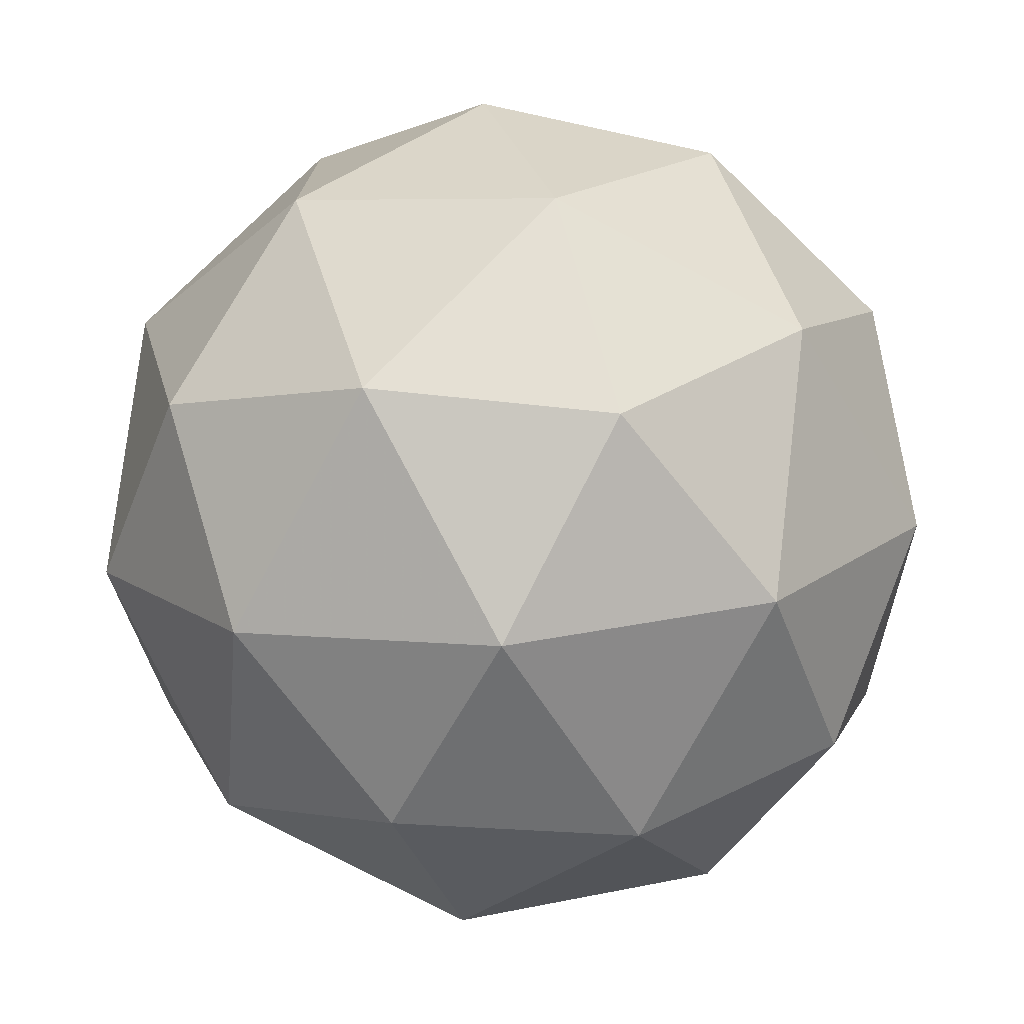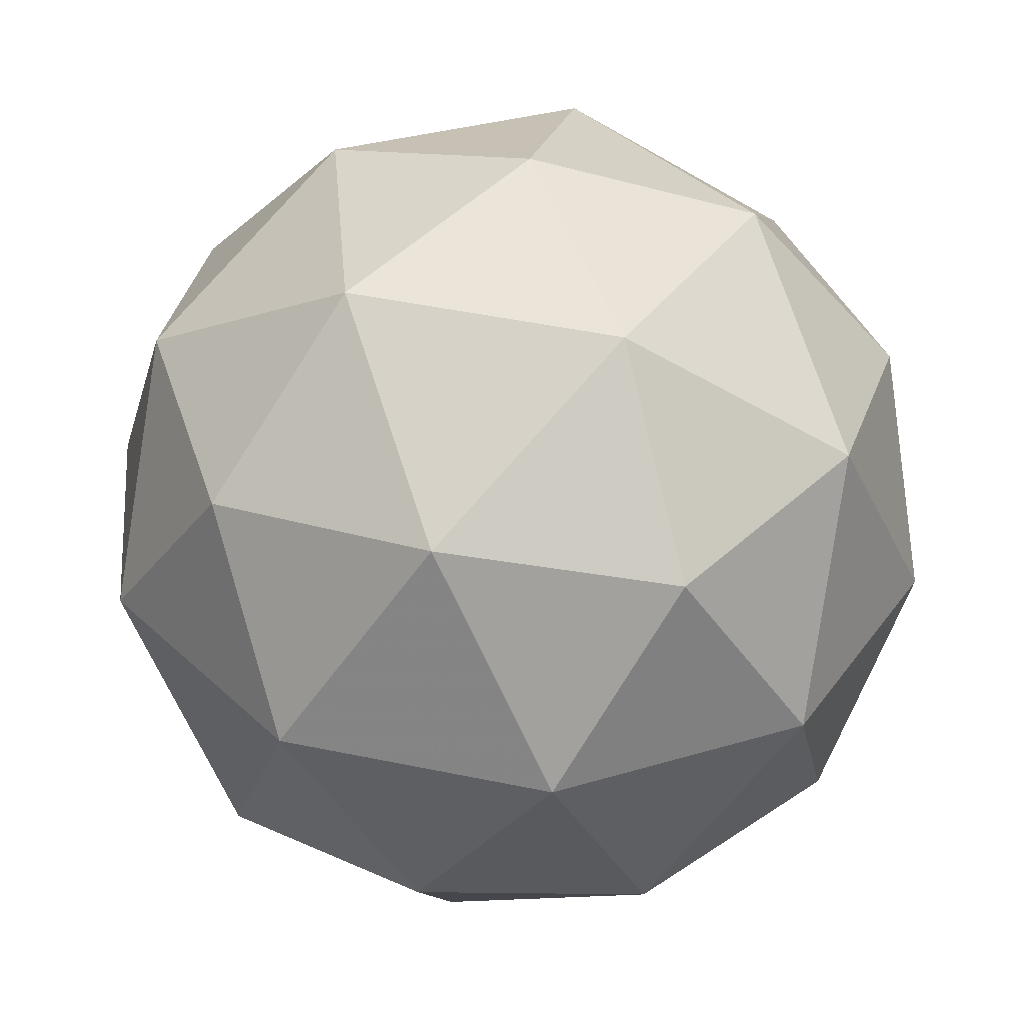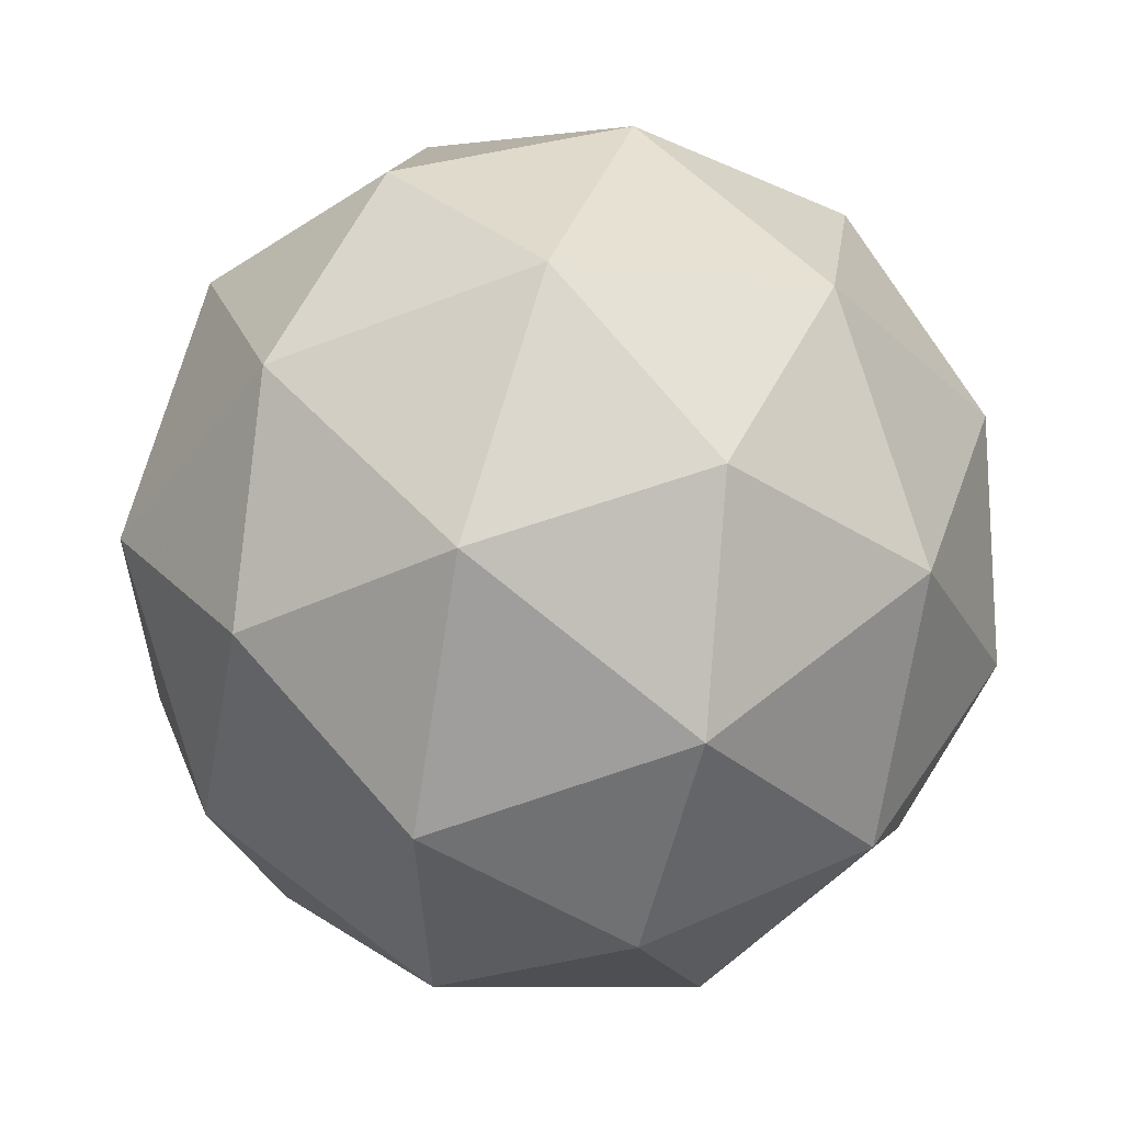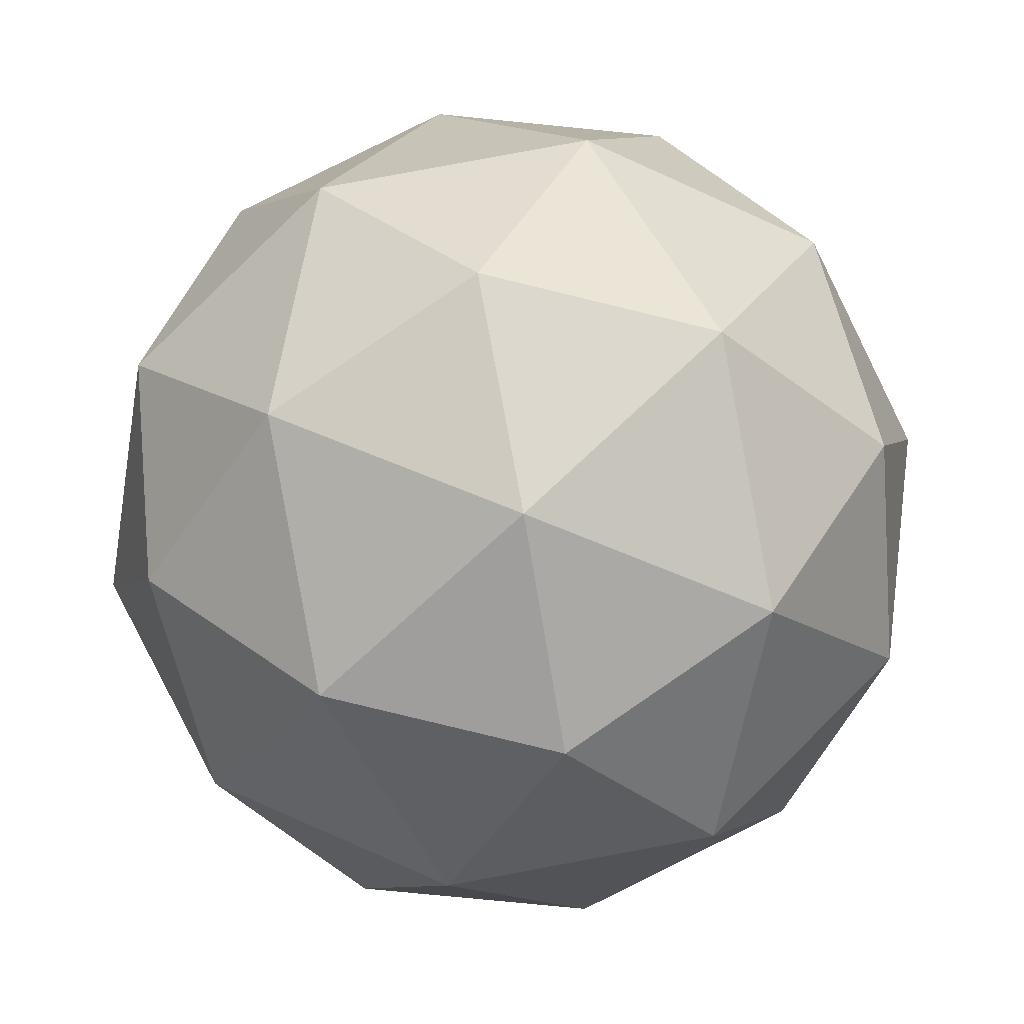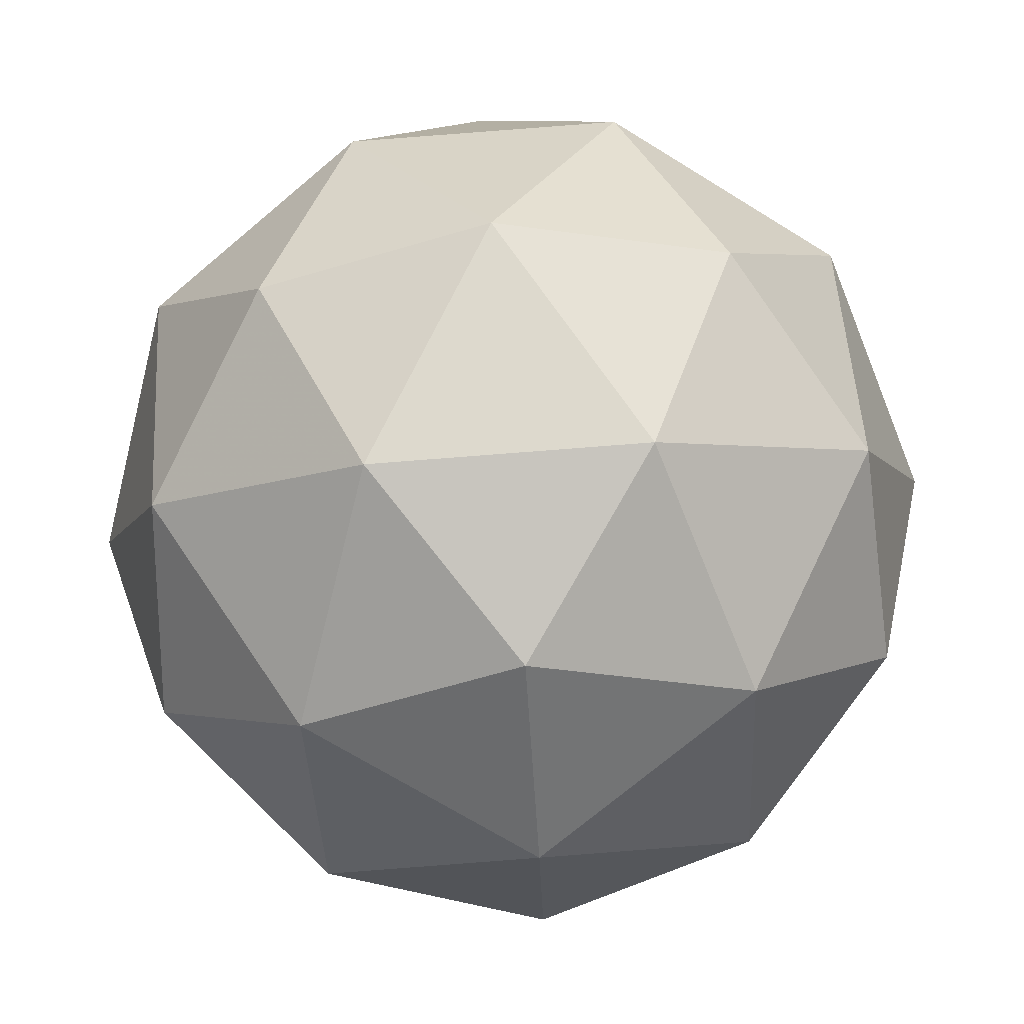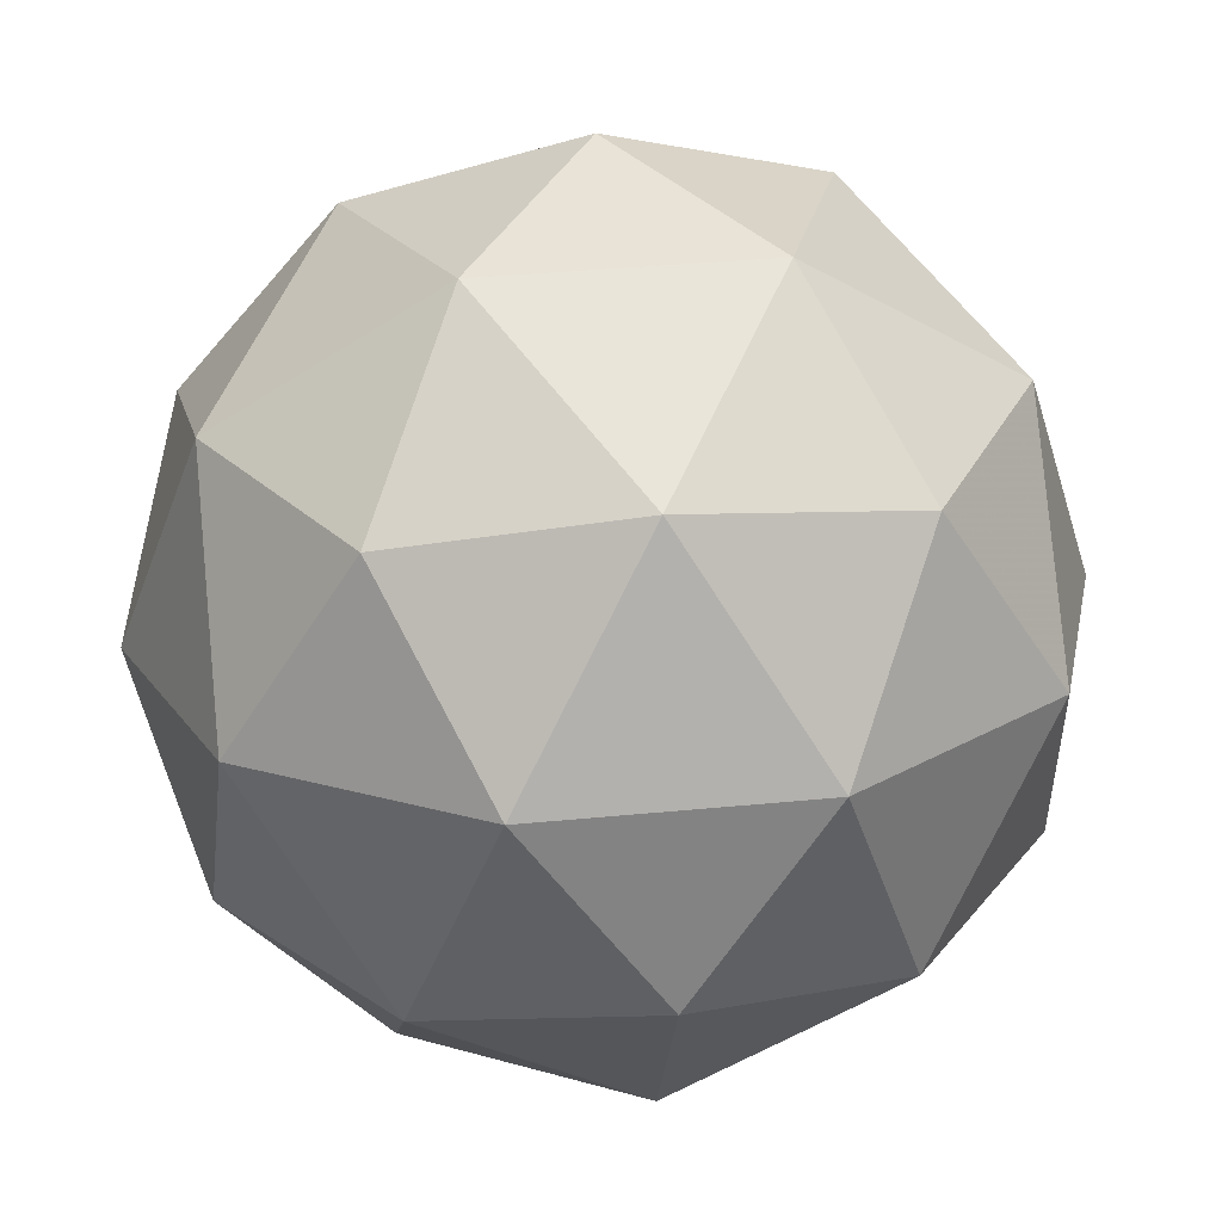
<metadata>
{"format":"obj","ext":"obj","renderer":"f3d","projection":"perspective","resolution":1024,"background":"white","views":[{"elev":-36.9,"azim":-50.4,"up":"+Z"},{"elev":-79.7,"azim":-50.3,"up":"+Y"},{"elev":25.7,"azim":-57.9,"up":"+Y"},{"elev":-3.7,"azim":137.1,"up":"+Y"},{"elev":-28.7,"azim":-129.6,"up":"+Y"},{"elev":-25.4,"azim":-138.5,"up":"+Z"}]}
</metadata>
<code>
v 14 1.171 -4.729
v 14.02 1.199 -4.806
v 14.06 1.23 -4.739
v 14.01 1.236 -4.676
v 13.93 1.208 -4.704
v 13.94 1.186 -4.785
v 14.04 1.282 -4.8
v 14.03 1.304 -4.72
v 13.95 1.291 -4.698
v 13.91 1.26 -4.766
v 13.96 1.255 -4.829
v 13.97 1.319 -4.775
v 14.04 1.192 -4.731
v 14.02 1.174 -4.77
v 14.05 1.209 -4.776
v 13.98 1.183 -4.803
v 13.97 1.167 -4.758
v 14.01 1.196 -4.694
v 14.04 1.231 -4.699
v 13.96 1.18 -4.711
v 13.97 1.218 -4.679
v 13.93 1.189 -4.743
v 13.99 1.224 -4.829
v 13.95 1.216 -4.816
v 14.06 1.258 -4.772
v 14.04 1.24 -4.812
v 14.02 1.274 -4.688
v 14.05 1.271 -4.725
v 13.93 1.251 -4.692
v 13.97 1.267 -4.676
v 13.91 1.219 -4.779
v 13.91 1.232 -4.732
v 14 1.272 -4.825
v 14.04 1.301 -4.761
v 13.99 1.307 -4.701
v 13.92 1.281 -4.729
v 13.93 1.26 -4.805
v 14 1.31 -4.794
v 13.96 1.294 -4.811
v 14 1.324 -4.747
v 13.95 1.316 -4.734
v 13.93 1.298 -4.774
f 1 14 13
f 2 14 16
f 1 13 18
f 1 18 20
f 1 20 17
f 2 16 23
f 3 15 25
f 4 19 27
f 5 21 29
f 6 22 31
f 2 23 26
f 3 25 28
f 4 27 30
f 5 29 32
f 6 31 24
f 7 33 38
f 8 34 40
f 9 35 41
f 10 36 42
f 11 37 39
f 39 42 12
f 39 37 42
f 37 10 42
f 42 41 12
f 42 36 41
f 36 9 41
f 41 40 12
f 41 35 40
f 35 8 40
f 40 38 12
f 40 34 38
f 34 7 38
f 38 39 12
f 38 33 39
f 33 11 39
f 24 37 11
f 24 31 37
f 31 10 37
f 32 36 10
f 32 29 36
f 29 9 36
f 30 35 9
f 30 27 35
f 27 8 35
f 28 34 8
f 28 25 34
f 25 7 34
f 26 33 7
f 26 23 33
f 23 11 33
f 31 32 10
f 31 22 32
f 22 5 32
f 29 30 9
f 29 21 30
f 21 4 30
f 27 28 8
f 27 19 28
f 19 3 28
f 25 26 7
f 25 15 26
f 15 2 26
f 23 24 11
f 23 16 24
f 16 6 24
f 17 22 6
f 17 20 22
f 20 5 22
f 20 21 5
f 20 18 21
f 18 4 21
f 18 19 4
f 18 13 19
f 13 3 19
f 16 17 6
f 16 14 17
f 14 1 17
f 13 15 3
f 13 14 15
f 14 2 15

</code>
